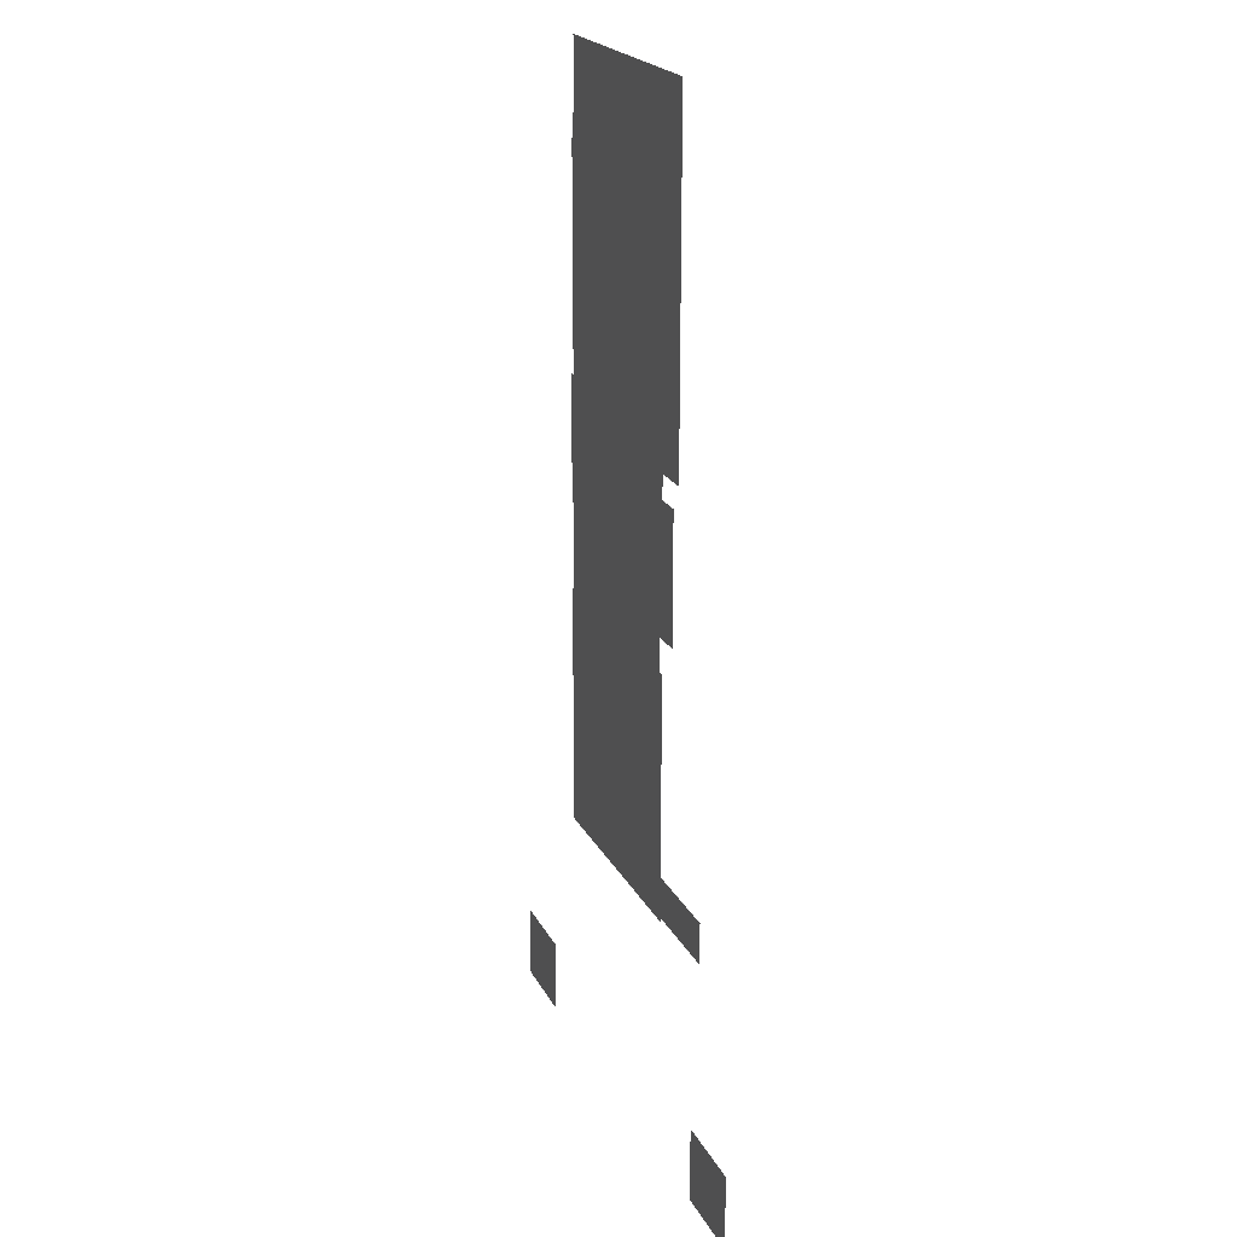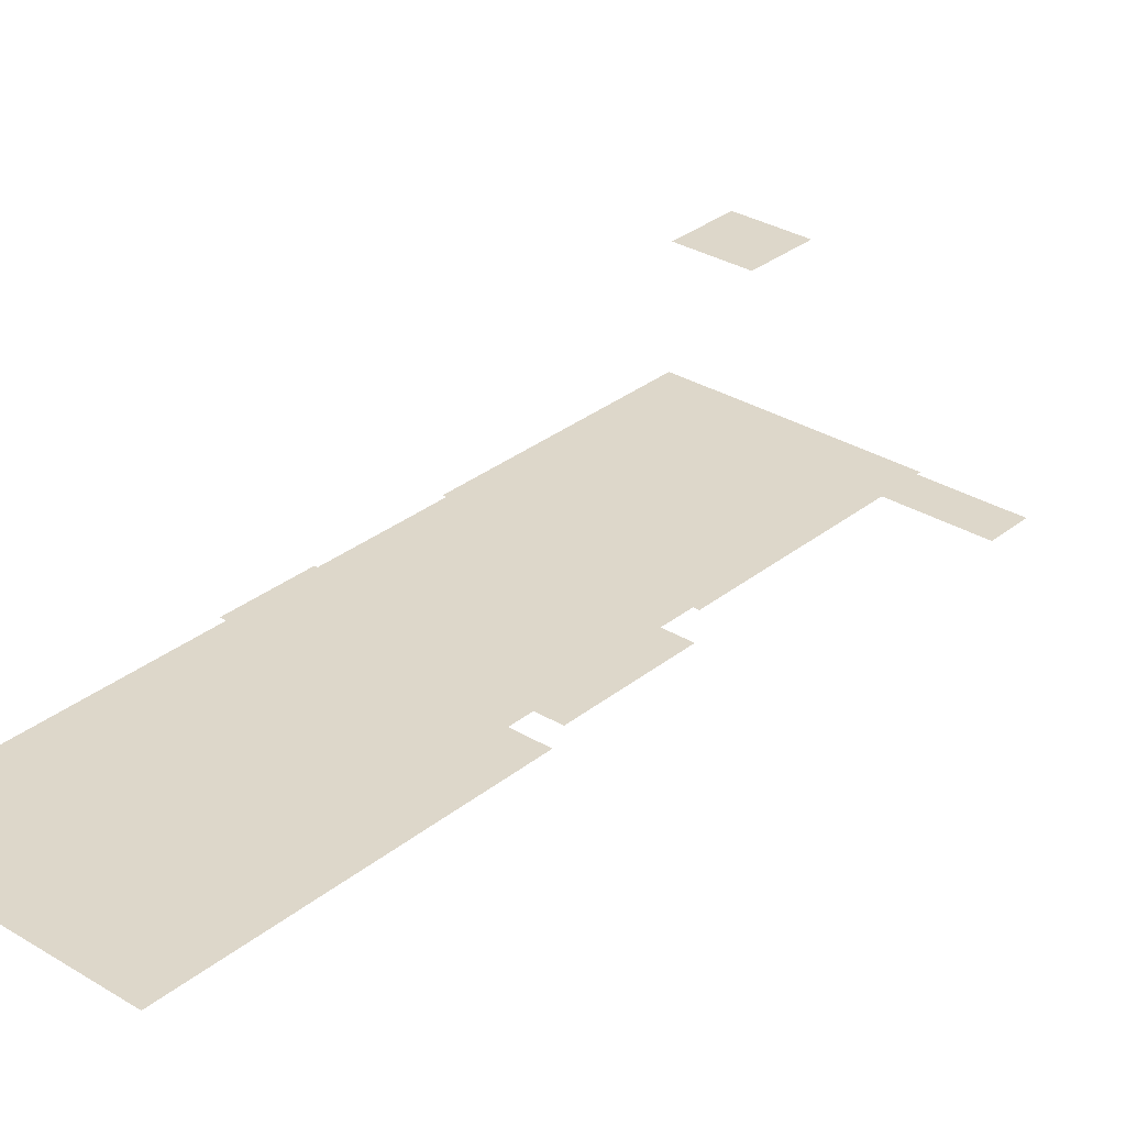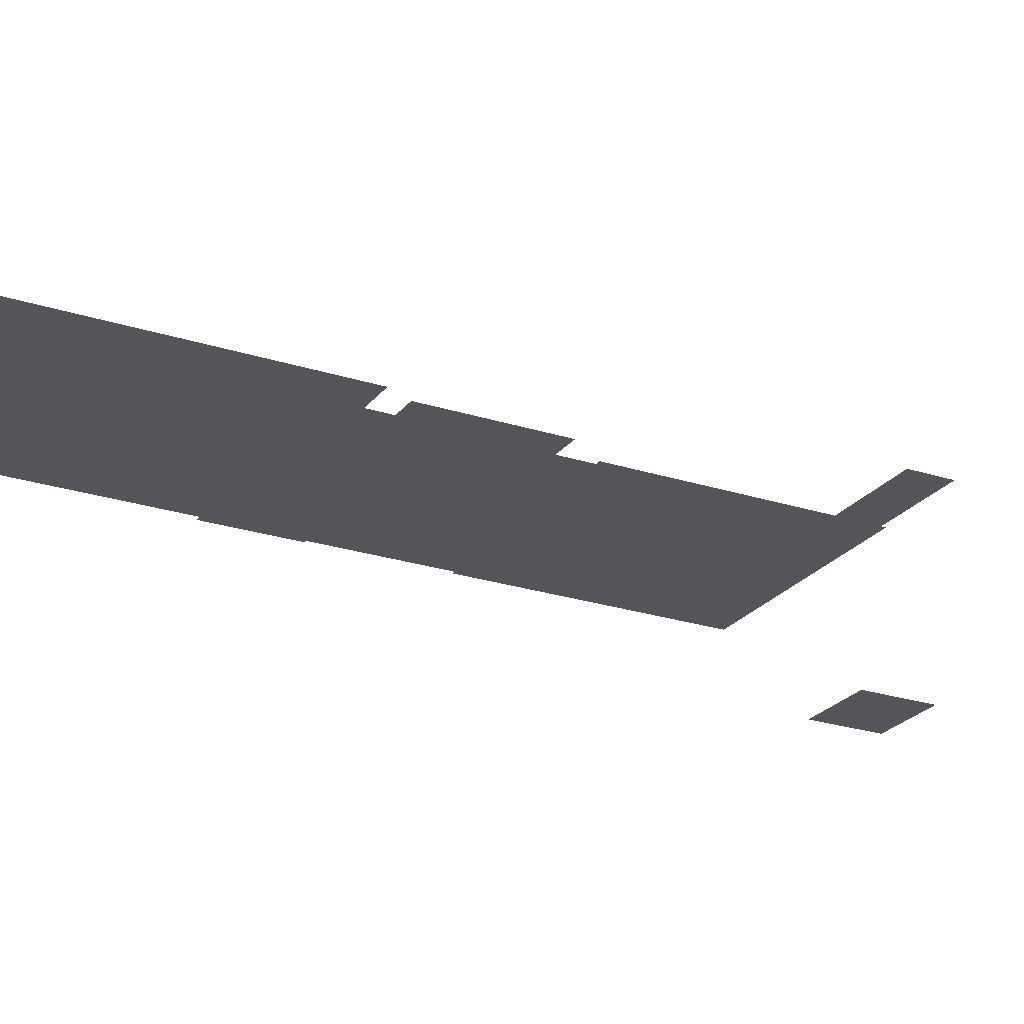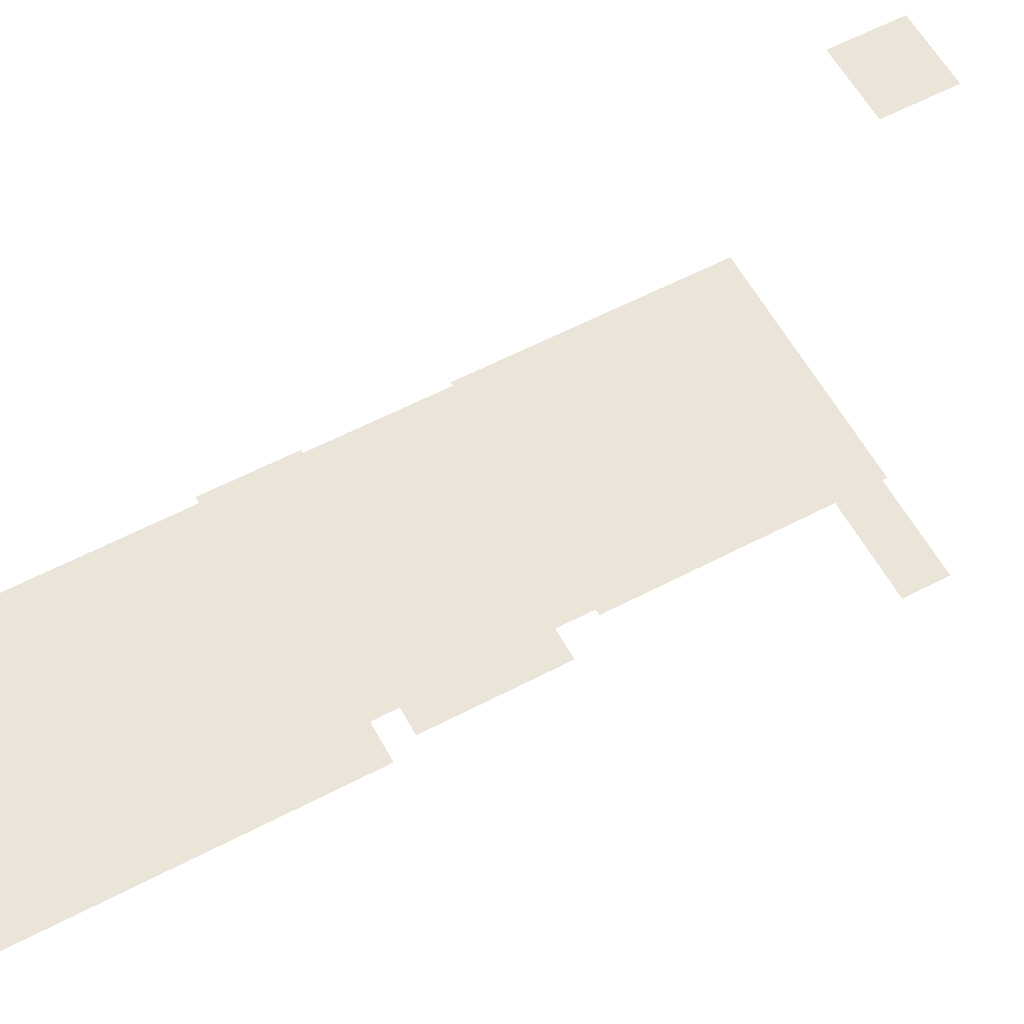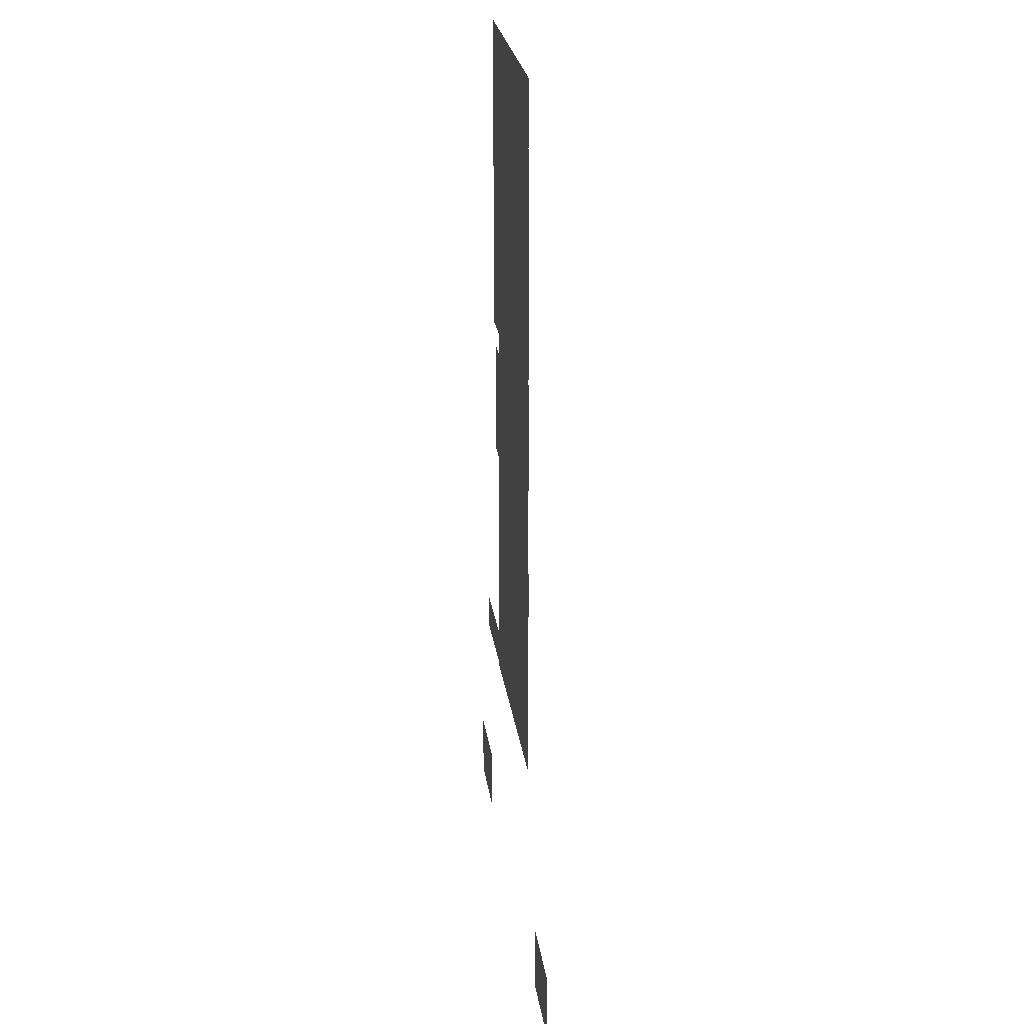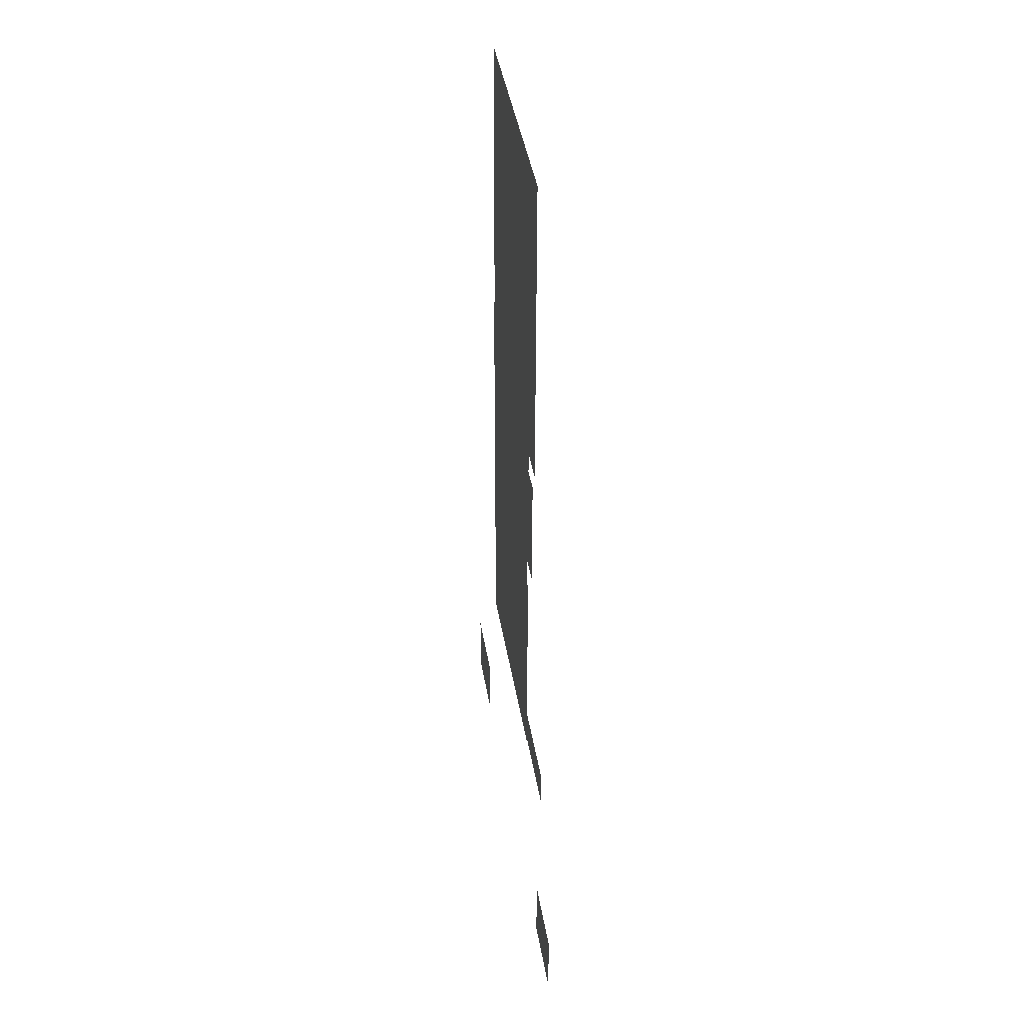
<metadata>
{"format":"obj","ext":"obj","renderer":"f3d","projection":"perspective","resolution":1024,"background":"white","views":[{"elev":21.5,"azim":69.0,"up":"+Z"},{"elev":30.9,"azim":41.3,"up":"+Y"},{"elev":-24.3,"azim":61.9,"up":"+Y"},{"elev":58.7,"azim":61.6,"up":"+Y"},{"elev":26.2,"azim":-98.2,"up":"+Z"},{"elev":41.7,"azim":80.8,"up":"+Z"}]}
</metadata>
<code>
v -0.3078 0 0.5128
v -0.3078 0 -1.742
v 1.987 0 -1.742
v 1.988 0 0.5128
v -0.3078 0 -3.997
v 1.988 0 -3.997
v 1.987 0 -1.742
v -0.3078 0 -1.742
v -0.3078 0 -3.997
v -0.3078 0 -1.742
v -2.602 0 -1.742
v -2.603 0 -3.997
v -2.851 0 10.73
v 3.627 0 10.74
v 3.628 0 15.32
v -2.851 0 15.32
v 3.336 0 2.705
v 3.336 0 5.987
v 2.143 0 5.987
v 2.143 0 2.705
v 2.342 0 -4.337
v 5.114 0 -4.342
v 5.114 0 -3.279
v 2.342 0 -3.279
v 2.736 0 -4.449
v 2.738 0 1.854
v -3.166 0 1.854
v -3.166 0 -4.456
v -2.128 0 11.02
v -2.128 0 7.601
v 1.445 0 7.601
v 1.445 0 11
v -3.153 0 5.096
v 2.692 0 5.096
v 2.693 0 7.341
v -3.153 0 7.341
v -3.074 0 1.83
v 2.582 0 1.83
v 2.587 0 5.388
v -3.074 0 5.388
v -2.915 0 9.451
v 3.629 0 9.451
v 3.629 0 13.57
v -2.902 0 13.57
v -3 0 6.595
v 3.629 0 6.595
v 3.629 0 12.97
v -2.987 0 12.97
v -0.3078 0 0.5128
v -2.603 0 0.5128
v -2.602 0 -1.742
v -0.3078 0 -1.742
v -0.3078 -1.661e-16 0.5128
v -2.603 3.961e-16 0.5128
v -2.603 3.961e-16 -1.742
v -0.3086 -1.659e-16 -1.742
v 4.718 0 -8.936
v 4.714 0 -10.9
v 6.815 0 -10.9
v 6.815 0 -8.936
v -6.816 0 -8.936
v -6.821 0 -10.9
v -4.72 0 -10.9
v -4.72 0 -8.936
v -2.6 0 3.458
v -2.6 0 -1.542
v 2.6 0 -1.542
v 2.6 0 3.458
g bu_RzoomOut_down buRzoom FI
f 1 2 3 4
g bu_RzoomOut_up buRzoom FI
f 1 2 3 4
g bu_RzoomOut_rollover buRzoom FI
f 1 2 3 4
g bu_Rarrow_down1 bu_Rarrow FI
f 5 6 7 8
g bu_Rarrow_orllover bu_Rarrow FI
f 5 6 7 8
g bu_Rarrow_up1 bu_Rarrow FI
f 5 6 7 8
g bu_Larrow_down1 bu_Larrow FI
f 9 10 11 12
g bu_Larrow_rollover2 bu_Larrow FI
f 9 10 11 12
g bu_Larrow_up1 bu_Larrow FI
f 9 10 11 12
g bu_backinattic_down1 bu_backinattic FI
f 13 14 15 16
g bu_backinattic_rollover2 bu_backinattic FI
f 13 14 15 16
g bu_backinattic_up1 bu_backinattic FI
f 13 14 15 16
g tag_rollover tag FI
f 17 18 19 20
g tag_up tag FI
f 17 18 19 20
g tag_down tag FI
f 17 18 19 20
g trashcan_base FI
f 21 22 23 24
g low FI
f 25 26 27 28
g bu_attic_down bu_attic FI
f 29 30 31 32
g bu_attic_up bu_attic FI
f 29 30 31 32
g bu_attic_rollover bu_attic FI
f 29 30 31 32
g bu_attic_down bu_atticX FI
f 29 30 31 32
g bu_attic_up bu_atticX FI
f 29 30 31 32
g bu_attic_rollover bu_atticX FI
f 29 30 31 32
g scrollup FI
f 33 34 35 36
g item_backgroun FI
f 37 38 39 40
g rooftile FI
f 41 42 43 44
g attic FI
f 45 46 47 48
g bu_LzoomIn_up bu_LzoomIn FI
f 49 50 51 52
g bu_LzoomIn_down bu_LzoomIn FI
f 49 50 51 52
g buLzoomIn_rollover bu_LzoomIn FI
f 53 54 55 56
g RarrowUp Rarrow movingButtom
f 57 58 59 60
g RarrowDown Rarrow movingButtom
f 57 58 59 60
g RarrowRollover Rarrow movingButtom
f 57 58 59 60
g LarrowUp Larrow movingButtom
f 61 62 63 64
g LarrowDown Larrow movingButtom
f 61 62 63 64
g LarrowRollover Larrow movingButtom
f 61 62 63 64
g handdown buttom movingButtom
f 65 66 67 68
g handup buttom movingButtom
f 65 66 67 68
g handrollover buttom movingButtom
f 65 66 67 68

</code>
